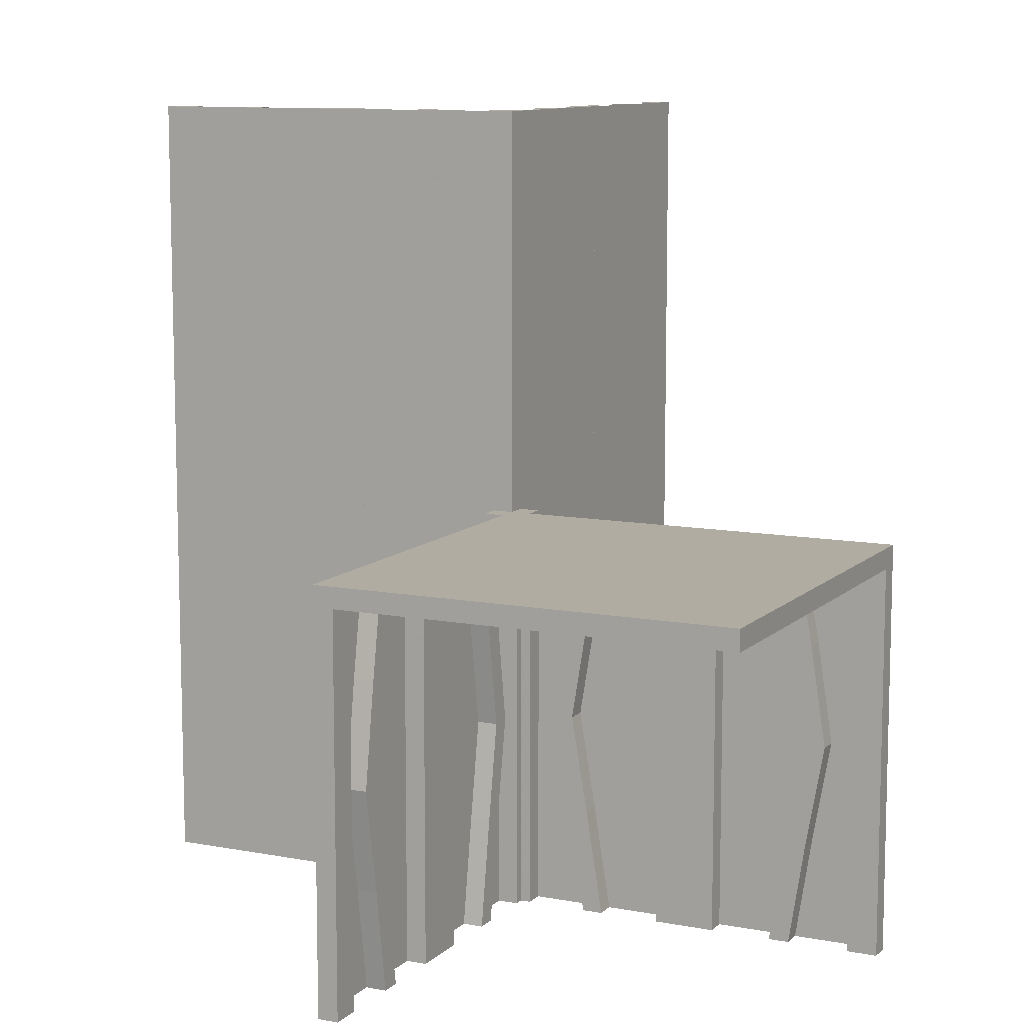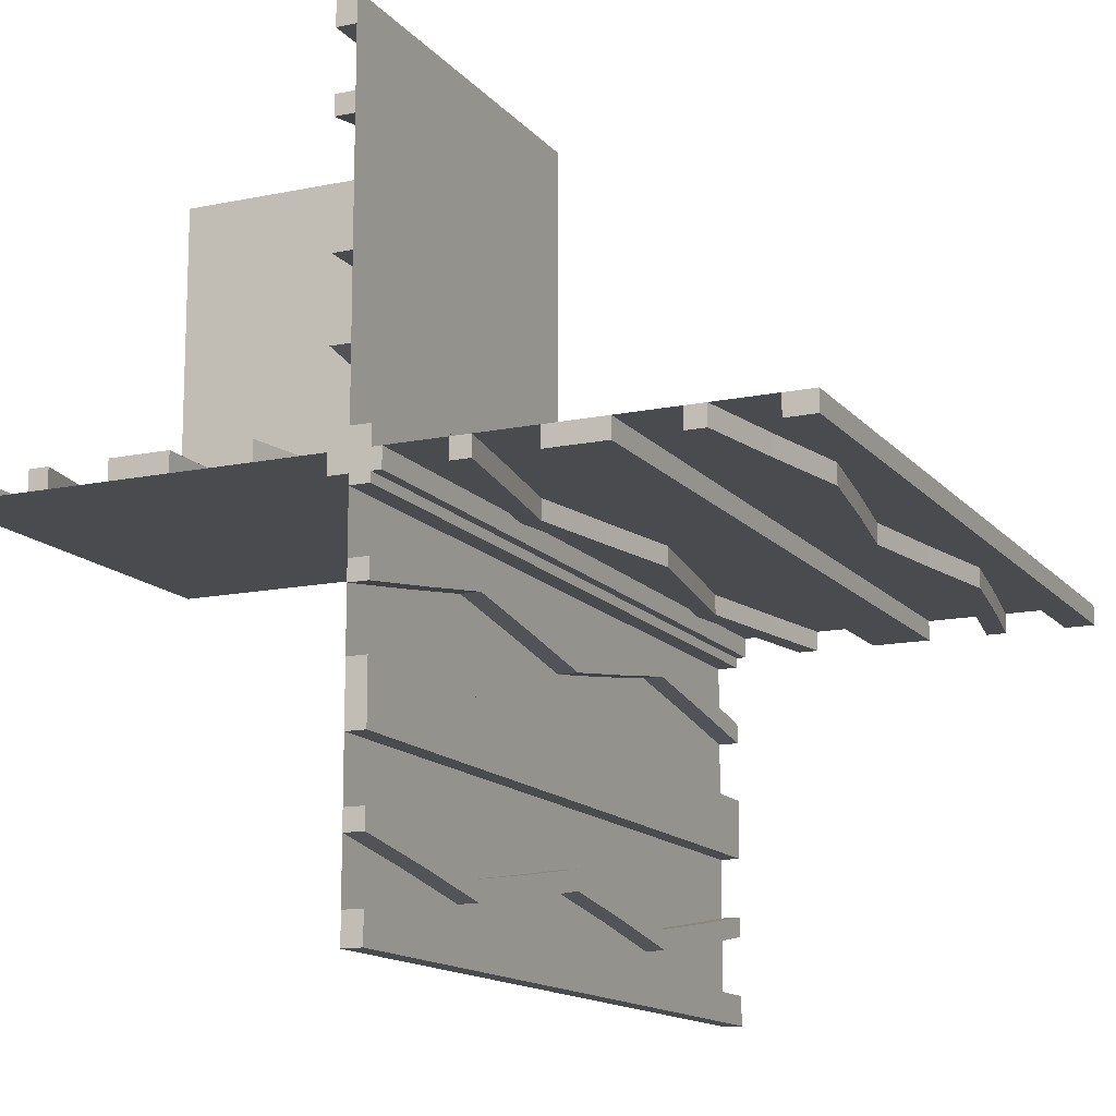
<metadata>
{"format":"obj","ext":"obj","renderer":"f3d","projection":"perspective","resolution":1024,"background":"white","views":[{"elev":10.2,"azim":115.9,"up":"+Z"},{"elev":-13.9,"azim":-155.2,"up":"+Y"}]}
</metadata>
<code>
v 0 0 0
v 0 0 -0.025
v 0 0 -0.5
v 0 0 0.5
v 0 0.1165 -0.3702
v 0 -0.4098 -0.1262
v 0 -0.4098 0.3738
v 0 0.09317 -0.3762
v 0 -0.1375 0
v 0 -0.1375 -0.5
v 0 -0.1375 0.5
v 0 0.4625 0
v 0 0.4625 -0.5
v 0 -0.09583 0.25
v 0 -0.09583 -0.25
v 0 -0.1169 -0.1202
v 0 -0.1169 0.3798
v 0 0.3875 0
v 0 0.3875 -0.5
v 0 -0.2125 0
v 0 -0.2125 -0.5
v 0 -0.2125 0.5
v 0 0.4292 -0.25
v 0 0.25 0
v 0 0.25 -0.5
v 0 0.07083 -0.25
v 0 -0.2875 0
v 0 -0.2875 -0.5
v 0 -0.2875 0.5
v 0 0.1125 0
v 0 0.1125 -0.5
v 0 -0.3831 -0.1202
v 0 -0.3831 0.3798
v 0 -0.025 0
v 0 -0.025 0.5
v 0 -0.4042 0.25
v 0 -0.4042 -0.25
v 0 0.0375 0
v 0 0.0375 -0.5
v 0 0.4068 -0.3762
v 0 -0.3625 0
v 0 -0.3625 -0.5
v 0 -0.3625 0.5
v 0 -0.09016 -0.1262
v 0 -0.09016 0.3738
v 0 0.3835 -0.3702
v 0 -0.5 0
v 0 -0.5 -0.5
v 0 -0.5 0.5
v 0 0.5 0
v 0 0.5 -0.025
v 0 0.5 -0.5
v 0 -0.3835 0.1298
v 0 -0.3835 -0.3702
v 0 0.09016 -0.1262
v 0 0.3625 0
v 0 0.3625 -0.5
v 0 -0.4068 0.1238
v 0 -0.4068 -0.3762
v 0 -0.0375 0
v 0 -0.0375 -0.5
v 0 -0.0375 0.5
v 0 0.4042 -0.25
v 0 0.3831 -0.1202
v 0 -0.1125 0
v 0 -0.1125 -0.5
v 0 -0.1125 0.5
v 0 0.2875 0
v 0 0.2875 -0.5
v 0 -0.07083 0.25
v 0 -0.07083 -0.25
v 0 -0.25 0
v 0 -0.25 -0.5
v 0 -0.25 0.5
v 0 -0.4292 0.25
v 0 -0.4292 -0.25
v 0 0.2125 0
v 0 0.2125 -0.5
v 0 -0.3875 0
v 0 -0.3875 -0.5
v 0 -0.3875 0.5
v 0 0.1169 -0.1202
v 0 0.09583 -0.25
v 0 -0.4625 0
v 0 -0.4625 -0.5
v 0 -0.4625 0.5
v 0 0.1375 0
v 0 0.1375 -0.5
v 0 -0.09317 0.1238
v 0 -0.09317 -0.3762
v 0 0.4098 -0.1262
v 0 -0.1165 0.1298
v 0 -0.1165 -0.3702
v 0.1165 0 -0.3702
v 0.1165 0.025 -0.3702
v -0.4098 0 -0.1262
v -0.4098 0 0.3738
v -0.4098 -0.025 -0.1262
v -0.4098 -0.025 0.3738
v 0.09317 0 -0.3762
v 0.09317 0.025 -0.3762
v -0.1375 0 0
v -0.1375 0 -0.5
v -0.1375 0 0.5
v -0.1375 -0.025 0
v -0.1375 -0.025 -0.5
v -0.1375 -0.025 0.5
v 0.4625 0 0
v 0.4625 0 -0.5
v 0.4625 0.025 0
v 0.4625 0.025 -0.5
v -0.09583 0 0.25
v -0.09583 0 -0.25
v -0.09583 -0.025 0.25
v -0.09583 -0.025 -0.25
v -0.1169 0 -0.1202
v -0.1169 0 0.3798
v -0.1169 -0.025 -0.1202
v -0.1169 -0.025 0.3798
v 0.3875 0 0
v 0.3875 0 -0.5
v 0.3875 0.025 0
v 0.3875 0.025 -0.5
v -0.2125 0 0
v -0.2125 0 -0.5
v -0.2125 0 0.5
v -0.2125 -0.025 0
v -0.2125 -0.025 -0.5
v -0.2125 -0.025 0.5
v 0.4292 0 -0.25
v 0.4292 0.025 -0.25
v 0.25 0 0
v 0.25 0 -0.5
v 0.25 0.025 0
v 0.25 0.025 -0.5
v 0.07083 0 -0.25
v 0.07083 0.025 -0.25
v -0.2875 0 0
v -0.2875 0 -0.5
v -0.2875 0 0.5
v -0.2875 -0.025 0
v -0.2875 -0.025 -0.5
v -0.2875 -0.025 0.5
v 0.1125 0 0
v 0.1125 0 -0.5
v 0.1125 0.025 0
v 0.1125 0.025 -0.5
v -0.3831 0 -0.1202
v -0.3831 0 0.3798
v -0.3831 -0.025 -0.1202
v -0.3831 -0.025 0.3798
v -0.025 0 0
v -0.025 0 0.5
v -0.025 -0.4098 -0.1262
v -0.025 -0.4098 0.3738
v -0.025 -0.1375 0
v -0.025 -0.1375 -0.5
v -0.025 -0.1375 0.5
v -0.025 -0.09583 0.25
v -0.025 -0.09583 -0.25
v -0.025 -0.1169 -0.1202
v -0.025 -0.1169 0.3798
v -0.025 -0.2125 0
v -0.025 -0.2125 -0.5
v -0.025 -0.2125 0.5
v -0.025 -0.2875 0
v -0.025 -0.2875 -0.5
v -0.025 -0.2875 0.5
v -0.025 -0.3831 -0.1202
v -0.025 -0.3831 0.3798
v -0.025 -0.4042 0.25
v -0.025 -0.4042 -0.25
v -0.025 -0.3625 0
v -0.025 -0.3625 -0.5
v -0.025 -0.3625 0.5
v -0.025 -0.09016 -0.1262
v -0.025 -0.09016 0.3738
v -0.025 -0.5 0
v -0.025 -0.5 -0.5
v -0.025 -0.5 0.5
v -0.025 -0.3835 0.1298
v -0.025 -0.3835 -0.3702
v -0.025 -0.4068 0.1238
v -0.025 -0.4068 -0.3762
v -0.025 -0.0375 0
v -0.025 -0.0375 -0.5
v -0.025 -0.0375 0.5
v -0.025 0.025 0
v -0.025 0.025 -0.5
v -0.025 -0.1125 0
v -0.025 -0.1125 -0.5
v -0.025 -0.1125 0.5
v -0.025 -0.07083 0.25
v -0.025 -0.07083 -0.25
v -0.025 -0.25 0
v -0.025 -0.25 -0.5
v -0.025 -0.25 0.5
v -0.025 -0.4292 0.25
v -0.025 -0.4292 -0.25
v -0.025 -0.3875 0
v -0.025 -0.3875 -0.5
v -0.025 -0.3875 0.5
v -0.025 -0.4625 0
v -0.025 -0.4625 -0.5
v -0.025 -0.4625 0.5
v -0.025 -0.09317 0.1238
v -0.025 -0.09317 -0.3762
v -0.025 -0.1165 0.1298
v -0.025 -0.1165 -0.3702
v -0.4042 0 0.25
v -0.4042 0 -0.25
v -0.4042 -0.025 0.25
v -0.4042 -0.025 -0.25
v 0.0375 0 0
v 0.0375 0 -0.5
v 0.0375 0.025 0
v 0.0375 0.025 -0.5
v 0.4068 0 -0.3762
v 0.4068 0.025 -0.3762
v -0.3625 0 0
v -0.3625 0 -0.5
v -0.3625 0 0.5
v -0.3625 -0.025 0
v -0.3625 -0.025 -0.5
v -0.3625 -0.025 0.5
v -0.09016 0 -0.1262
v -0.09016 0 0.3738
v -0.09016 -0.025 -0.1262
v -0.09016 -0.025 0.3738
v 0.3835 0 -0.3702
v 0.3835 0.025 -0.3702
v -0.5 0 0
v -0.5 0 -0.5
v -0.5 0 0.5
v -0.5 -0.025 0
v -0.5 -0.025 -0.5
v -0.5 -0.025 0.5
v 0.5 0 0
v 0.5 0 -0.025
v 0.5 0 -0.5
v 0.5 0.5 0
v 0.5 0.5 -0.025
v 0.5 0.025 0
v 0.5 0.025 -0.5
v -0.3835 0 0.1298
v -0.3835 0 -0.3702
v -0.3835 -0.025 0.1298
v -0.3835 -0.025 -0.3702
v 0.09016 0 -0.1262
v 0.09016 0.025 -0.1262
v 0.3625 0 0
v 0.3625 0 -0.5
v 0.3625 0.025 0
v 0.3625 0.025 -0.5
v -0.4068 0 0.1238
v -0.4068 0 -0.3762
v -0.4068 -0.025 0.1238
v -0.4068 -0.025 -0.3762
v -0.0375 0 0
v -0.0375 0 -0.5
v -0.0375 0 0.5
v -0.0375 -0.025 0
v -0.0375 -0.025 -0.5
v -0.0375 -0.025 0.5
v 0.4042 0 -0.25
v 0.4042 0.025 -0.25
v 0.025 0.1165 -0.3702
v 0.025 0.09317 -0.3762
v 0.025 0.4625 0
v 0.025 0.4625 -0.5
v 0.025 0.3875 0
v 0.025 0.3875 -0.5
v 0.025 0.4292 -0.25
v 0.025 0.25 0
v 0.025 0.25 -0.5
v 0.025 0.07083 -0.25
v 0.025 0.1125 0
v 0.025 0.1125 -0.5
v 0.025 -0.025 0
v 0.025 -0.025 -0.5
v 0.025 0.0375 0
v 0.025 0.0375 -0.5
v 0.025 0.4068 -0.3762
v 0.025 0.3835 -0.3702
v 0.025 0.5 0
v 0.025 0.5 -0.5
v 0.025 0.09016 -0.1262
v 0.025 0.3625 0
v 0.025 0.3625 -0.5
v 0.025 0.4042 -0.25
v 0.025 0.3831 -0.1202
v 0.025 0.2875 0
v 0.025 0.2875 -0.5
v 0.025 0.2125 0
v 0.025 0.2125 -0.5
v 0.025 0.1169 -0.1202
v 0.025 0.09583 -0.25
v 0.025 0.1375 0
v 0.025 0.1375 -0.5
v 0.025 0.4098 -0.1262
v 0.3831 0 -0.1202
v 0.3831 0.025 -0.1202
v -0.1125 0 0
v -0.1125 0 -0.5
v -0.1125 0 0.5
v -0.1125 -0.025 0
v -0.1125 -0.025 -0.5
v -0.1125 -0.025 0.5
v 0.2875 0 0
v 0.2875 0 -0.5
v 0.2875 0.025 0
v 0.2875 0.025 -0.5
v -0.07083 0 0.25
v -0.07083 0 -0.25
v -0.07083 -0.025 0.25
v -0.07083 -0.025 -0.25
v -0.25 0 0
v -0.25 0 -0.5
v -0.25 0 0.5
v -0.25 -0.025 0
v -0.25 -0.025 -0.5
v -0.25 -0.025 0.5
v -0.4292 0 0.25
v -0.4292 0 -0.25
v -0.4292 -0.025 0.25
v -0.4292 -0.025 -0.25
v 0.2125 0 0
v 0.2125 0 -0.5
v 0.2125 0.025 0
v 0.2125 0.025 -0.5
v -0.3875 0 0
v -0.3875 0 -0.5
v -0.3875 0 0.5
v -0.3875 -0.025 0
v -0.3875 -0.025 -0.5
v -0.3875 -0.025 0.5
v 0.1169 0 -0.1202
v 0.1169 0.025 -0.1202
v 0.09583 0 -0.25
v 0.09583 0.025 -0.25
v -0.4625 0 0
v -0.4625 0 -0.5
v -0.4625 0 0.5
v -0.4625 -0.025 0
v -0.4625 -0.025 -0.5
v -0.4625 -0.025 0.5
v 0.1375 0 0
v 0.1375 0 -0.5
v 0.1375 0.025 0
v 0.1375 0.025 -0.5
v -0.09317 0 0.1238
v -0.09317 0 -0.3762
v -0.09317 -0.025 0.1238
v -0.09317 -0.025 -0.3762
v 0.4098 0 -0.1262
v 0.4098 0.025 -0.1262
v -0.1165 0 0.1298
v -0.1165 0 -0.3702
v -0.1165 -0.025 0.1298
v -0.1165 -0.025 -0.3702
f 1 3 39
f 39 38 1
f 38 39 282
f 282 281 38
f 259 260 3
f 3 1 259
f 262 263 260
f 260 259 262
f 281 282 280
f 280 279 281
f 279 280 263
f 263 262 279
f 3 260 263
f 280 282 3
f 39 3 282
f 263 280 3
f 1 262 259
f 279 1 281
f 38 281 1
f 262 1 279
f 18 271 288
f 288 56 18
f 283 40 19
f 19 272 283
f 40 283 273
f 273 23 40
f 271 18 91
f 91 300 271
f 300 91 23
f 23 273 300
f 57 289 272
f 272 19 57
f 291 64 56
f 56 288 291
f 64 291 290
f 290 63 64
f 289 57 46
f 46 284 289
f 284 46 63
f 63 290 284
f 284 290 283
f 300 273 290
f 283 290 273
f 290 291 300
f 272 284 283
f 272 289 284
f 288 271 291
f 291 271 300
f 46 40 63
f 91 63 23
f 40 23 63
f 63 91 64
f 19 40 46
f 19 46 57
f 56 64 18
f 64 91 18
f 13 52 50
f 50 12 13
f 52 286 285
f 285 50 52
f 286 270 269
f 269 285 286
f 270 13 12
f 12 269 270
f 52 13 270
f 270 286 52
f 50 269 12
f 269 50 285
f 277 30 87
f 87 298 277
f 8 268 278
f 278 31 8
f 268 8 26
f 26 276 268
f 30 277 287
f 287 55 30
f 55 287 276
f 276 26 55
f 299 88 31
f 31 278 299
f 82 296 298
f 298 87 82
f 296 82 83
f 83 297 296
f 88 299 267
f 267 5 88
f 5 267 297
f 297 83 5
f 5 83 8
f 55 26 83
f 8 83 26
f 83 82 55
f 31 5 8
f 31 88 5
f 87 30 82
f 82 30 55
f 267 268 297
f 287 297 276
f 268 276 297
f 297 287 296
f 278 268 267
f 278 267 299
f 298 296 277
f 296 287 277
f 25 69 68
f 68 24 25
f 69 293 292
f 292 68 69
f 293 275 274
f 274 292 293
f 275 25 24
f 24 274 275
f 69 25 275
f 275 293 69
f 68 274 24
f 274 68 292
f 78 25 24
f 24 77 78
f 25 275 274
f 274 24 25
f 275 295 294
f 294 274 275
f 295 78 77
f 77 294 295
f 25 78 295
f 295 275 25
f 24 294 77
f 294 24 274
f 303 306 105
f 105 102 303
f 354 352 304
f 304 307 354
f 352 354 316
f 316 314 352
f 306 303 226
f 226 228 306
f 228 226 314
f 314 316 228
f 103 106 307
f 307 304 103
f 118 116 102
f 102 105 118
f 116 118 115
f 115 113 116
f 106 103 358
f 358 360 106
f 360 358 113
f 113 115 360
f 360 115 354
f 228 316 115
f 354 115 316
f 115 118 228
f 307 360 354
f 307 106 360
f 105 306 118
f 118 306 228
f 358 352 113
f 226 113 314
f 352 314 113
f 113 226 116
f 304 352 358
f 304 358 103
f 102 116 303
f 116 226 303
f 334 331 220
f 220 223 334
f 256 258 335
f 335 332 256
f 258 256 324
f 324 326 258
f 331 334 98
f 98 96 331
f 96 98 326
f 326 324 96
f 224 221 332
f 332 335 224
f 148 150 223
f 223 220 148
f 150 148 211
f 211 213 150
f 221 224 248
f 248 246 221
f 246 248 213
f 213 211 246
f 246 211 256
f 96 324 211
f 256 211 324
f 211 148 96
f 332 246 256
f 332 221 246
f 220 331 148
f 148 331 96
f 248 258 213
f 98 213 326
f 258 326 213
f 213 98 150
f 335 258 248
f 335 248 224
f 223 150 334
f 150 98 334
f 318 125 124
f 124 317 318
f 125 128 127
f 127 124 125
f 128 321 320
f 320 127 128
f 321 318 317
f 317 320 321
f 125 318 321
f 321 128 125
f 124 320 317
f 320 124 127
f 139 318 317
f 317 138 139
f 318 321 320
f 320 317 318
f 321 142 141
f 141 320 321
f 142 139 138
f 138 141 142
f 318 139 142
f 142 321 318
f 317 141 138
f 141 317 320
f 233 342 341
f 341 232 233
f 342 345 344
f 344 341 342
f 345 236 235
f 235 344 345
f 236 233 232
f 232 235 236
f 342 233 236
f 236 345 342
f 341 235 232
f 235 341 344
f 52 3 1
f 1 50 52
f 1 232 233
f 233 3 1
f 341 344 346
f 346 343 341
f 344 235 237
f 237 346 344
f 235 232 234
f 234 237 235
f 232 341 343
f 343 234 232
f 344 341 232
f 232 235 344
f 346 234 343
f 234 346 237
f 305 308 107
f 107 104 305
f 353 351 303
f 303 306 353
f 351 353 315
f 315 313 351
f 308 305 227
f 227 229 308
f 229 227 313
f 313 315 229
f 102 105 306
f 306 303 102
f 119 117 104
f 104 107 119
f 117 119 114
f 114 112 117
f 105 102 357
f 357 359 105
f 359 357 112
f 112 114 359
f 359 114 353
f 229 315 114
f 353 114 315
f 114 119 229
f 306 359 353
f 306 105 359
f 107 308 119
f 119 308 229
f 357 351 112
f 227 112 313
f 351 313 112
f 112 227 117
f 303 351 357
f 303 357 102
f 104 117 305
f 117 227 305
f 259 1 4
f 4 261 259
f 1 34 35
f 35 4 1
f 34 262 264
f 264 35 34
f 262 259 261
f 261 264 262
f 1 259 262
f 262 34 1
f 4 264 261
f 264 4 35
f 336 333 222
f 222 225 336
f 255 257 334
f 334 331 255
f 257 255 323
f 323 325 257
f 333 336 99
f 99 97 333
f 97 99 325
f 325 323 97
f 223 220 331
f 331 334 223
f 149 151 225
f 225 222 149
f 151 149 210
f 210 212 151
f 220 223 247
f 247 245 220
f 245 247 212
f 212 210 245
f 245 210 255
f 97 323 210
f 255 210 323
f 210 149 97
f 331 245 255
f 331 220 245
f 222 333 149
f 149 333 97
f 247 257 212
f 99 212 325
f 257 325 212
f 212 99 151
f 334 257 247
f 334 247 223
f 225 151 336
f 151 99 336
f 317 124 126
f 126 319 317
f 124 127 129
f 129 126 124
f 127 320 322
f 322 129 127
f 320 317 319
f 319 322 320
f 124 317 320
f 320 127 124
f 126 322 319
f 322 126 129
f 138 317 319
f 319 140 138
f 317 320 322
f 322 319 317
f 320 141 143
f 143 322 320
f 141 138 140
f 140 143 141
f 317 138 141
f 141 320 317
f 319 143 140
f 143 319 322
f 232 1 4
f 4 234 232
f 1 3 61
f 61 60 1
f 60 61 186
f 186 185 60
f 214 215 3
f 3 1 214
f 216 217 215
f 215 214 216
f 185 186 189
f 189 188 185
f 188 189 217
f 217 216 188
f 3 215 217
f 189 186 3
f 61 3 186
f 217 189 3
f 1 216 214
f 188 1 185
f 60 185 1
f 216 1 188
f 79 200 173
f 173 41 79
f 184 59 80
f 80 201 184
f 59 184 199
f 199 76 59
f 200 79 6
f 6 154 200
f 154 6 76
f 76 199 154
f 42 174 201
f 201 80 42
f 169 32 41
f 41 173 169
f 32 169 172
f 172 37 32
f 174 42 54
f 54 182 174
f 182 54 37
f 37 172 182
f 182 172 184
f 154 199 172
f 184 172 199
f 172 169 154
f 201 182 184
f 201 174 182
f 173 200 169
f 169 200 154
f 54 59 37
f 6 37 76
f 59 76 37
f 37 6 32
f 80 59 54
f 80 54 42
f 41 32 79
f 32 6 79
f 85 48 47
f 47 84 85
f 48 179 178
f 178 47 48
f 179 204 203
f 203 178 179
f 204 85 84
f 84 203 204
f 48 85 204
f 204 179 48
f 47 203 84
f 203 47 178
f 190 65 9
f 9 156 190
f 90 207 191
f 191 66 90
f 207 90 71
f 71 194 207
f 65 190 176
f 176 44 65
f 44 176 194
f 194 71 44
f 157 10 66
f 66 191 157
f 16 161 156
f 156 9 16
f 161 16 15
f 15 160 161
f 10 157 209
f 209 93 10
f 93 209 160
f 160 15 93
f 93 15 90
f 44 71 15
f 90 15 71
f 15 16 44
f 66 93 90
f 66 10 93
f 9 65 16
f 16 65 44
f 209 207 160
f 176 160 194
f 207 194 160
f 160 176 161
f 191 207 209
f 191 209 157
f 156 161 190
f 161 176 190
f 73 28 27
f 27 72 73
f 28 167 166
f 166 27 28
f 167 196 195
f 195 166 167
f 196 73 72
f 72 195 196
f 28 73 196
f 196 167 28
f 27 195 72
f 195 27 166
f 21 73 72
f 72 20 21
f 73 196 195
f 195 72 73
f 196 164 163
f 163 195 196
f 164 21 20
f 20 163 164
f 73 21 164
f 164 196 73
f 72 163 20
f 163 72 195
f 144 146 349
f 349 347 144
f 101 100 145
f 145 147 101
f 100 101 137
f 137 136 100
f 146 144 249
f 249 250 146
f 250 249 136
f 136 137 250
f 348 350 147
f 147 145 348
f 338 337 347
f 347 349 338
f 337 338 340
f 340 339 337
f 350 348 94
f 94 95 350
f 95 94 339
f 339 340 95
f 95 340 101
f 250 137 340
f 101 340 137
f 340 338 250
f 147 95 101
f 147 350 95
f 349 146 338
f 338 146 250
f 94 100 339
f 249 339 136
f 100 136 339
f 339 249 337
f 145 100 94
f 145 94 348
f 347 337 144
f 337 249 144
f 122 120 251
f 251 253 122
f 218 219 123
f 123 121 218
f 219 218 130
f 130 131 219
f 120 122 356
f 356 355 120
f 355 356 131
f 131 130 355
f 254 252 121
f 121 123 254
f 301 302 253
f 253 251 301
f 302 301 265
f 265 266 302
f 252 254 231
f 231 230 252
f 230 231 266
f 266 265 230
f 230 265 218
f 355 130 265
f 218 265 130
f 265 301 355
f 121 230 218
f 121 252 230
f 251 120 301
f 301 120 355
f 231 219 266
f 356 266 131
f 219 131 266
f 266 356 302
f 123 219 231
f 123 231 254
f 253 302 122
f 302 356 122
f 133 328 327
f 327 132 133
f 328 330 329
f 329 327 328
f 330 135 134
f 134 329 330
f 135 133 132
f 132 134 135
f 328 133 135
f 135 330 328
f 327 134 132
f 134 327 329
f 310 133 132
f 132 309 310
f 133 135 134
f 134 132 133
f 135 312 311
f 311 134 135
f 312 310 309
f 309 311 312
f 133 310 312
f 312 135 133
f 132 311 309
f 311 132 134
f 240 109 108
f 108 238 240
f 109 111 110
f 110 108 109
f 111 244 243
f 243 110 111
f 244 240 238
f 238 243 244
f 109 240 244
f 244 111 109
f 108 243 238
f 243 108 110
f 48 3 1
f 1 47 48
f 1 238 240
f 240 3 1
f 60 185 187
f 187 62 60
f 185 152 153
f 153 187 185
f 152 1 4
f 4 153 152
f 1 60 62
f 62 4 1
f 185 60 1
f 1 152 185
f 187 4 62
f 4 187 153
f 81 202 175
f 175 43 81
f 183 58 79
f 79 200 183
f 58 183 198
f 198 75 58
f 202 81 7
f 7 155 202
f 155 7 75
f 75 198 155
f 41 173 200
f 200 79 41
f 170 33 43
f 43 175 170
f 33 170 171
f 171 36 33
f 173 41 53
f 53 181 173
f 181 53 36
f 36 171 181
f 181 171 183
f 155 198 171
f 183 171 198
f 171 170 155
f 200 181 183
f 200 173 181
f 175 202 170
f 170 202 155
f 53 58 36
f 7 36 75
f 58 75 36
f 36 7 33
f 79 58 53
f 79 53 41
f 43 33 81
f 33 7 81
f 84 47 49
f 49 86 84
f 47 178 180
f 180 49 47
f 178 203 205
f 205 180 178
f 203 84 86
f 86 205 203
f 47 84 203
f 203 178 47
f 49 205 86
f 205 49 180
f 192 67 11
f 11 158 192
f 89 206 190
f 190 65 89
f 206 89 70
f 70 193 206
f 67 192 177
f 177 45 67
f 45 177 193
f 193 70 45
f 156 9 65
f 65 190 156
f 17 162 158
f 158 11 17
f 162 17 14
f 14 159 162
f 9 156 208
f 208 92 9
f 92 208 159
f 159 14 92
f 92 14 89
f 45 70 14
f 89 14 70
f 14 17 45
f 65 92 89
f 65 9 92
f 11 67 17
f 17 67 45
f 208 206 159
f 177 159 193
f 206 193 159
f 159 177 162
f 190 206 208
f 190 208 156
f 158 162 192
f 162 177 192
f 72 27 29
f 29 74 72
f 27 166 168
f 168 29 27
f 166 195 197
f 197 168 166
f 195 72 74
f 74 197 195
f 27 72 195
f 195 166 27
f 29 197 74
f 197 29 168
f 20 72 74
f 74 22 20
f 72 195 197
f 197 74 72
f 195 163 165
f 165 197 195
f 163 20 22
f 22 165 163
f 72 20 163
f 163 195 72
f 74 165 22
f 165 74 197
f 47 49 4
f 4 1 47
f 241 50 51
f 51 242 241
f 50 1 2
f 2 51 50
f 1 238 239
f 239 2 1
f 238 241 242
f 242 239 238
f 50 241 238
f 238 1 50
f 51 239 242
f 239 51 2
f 241 50 1
f 1 238 241

</code>
